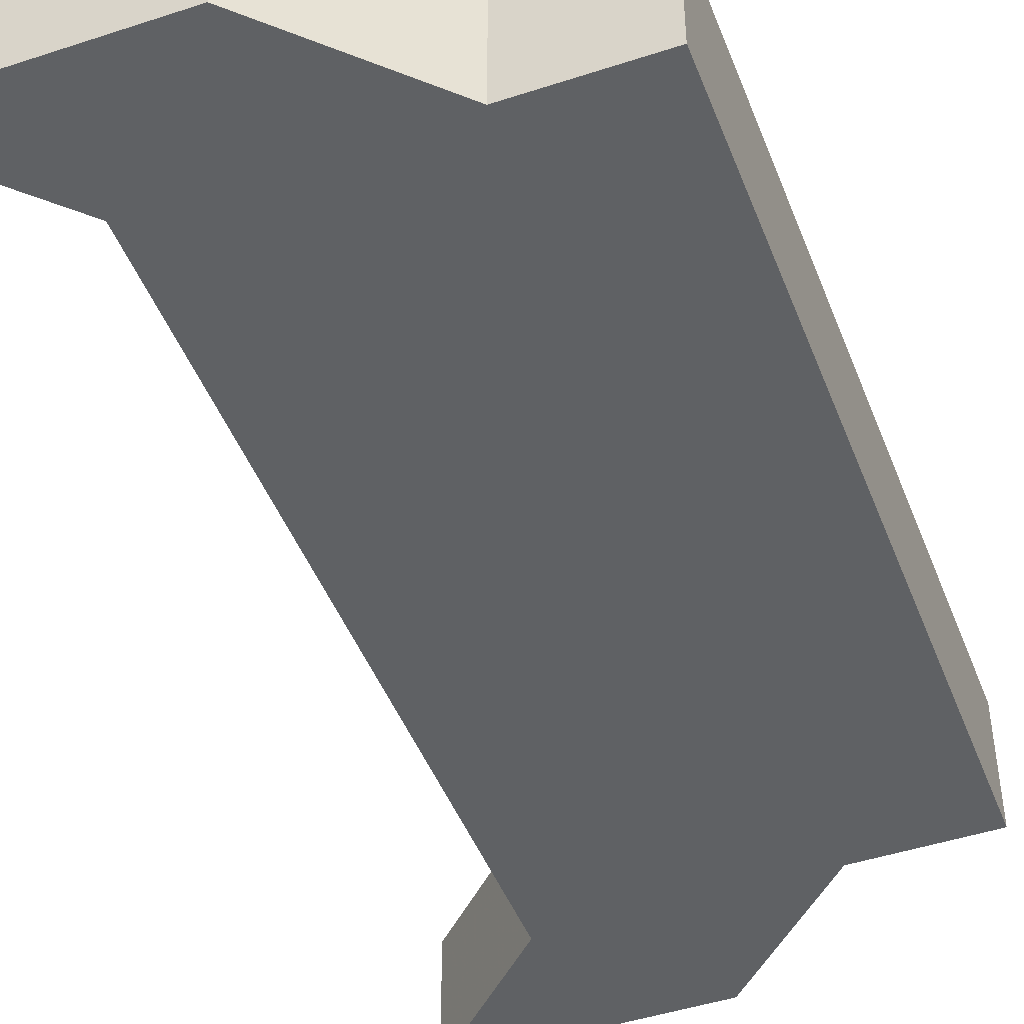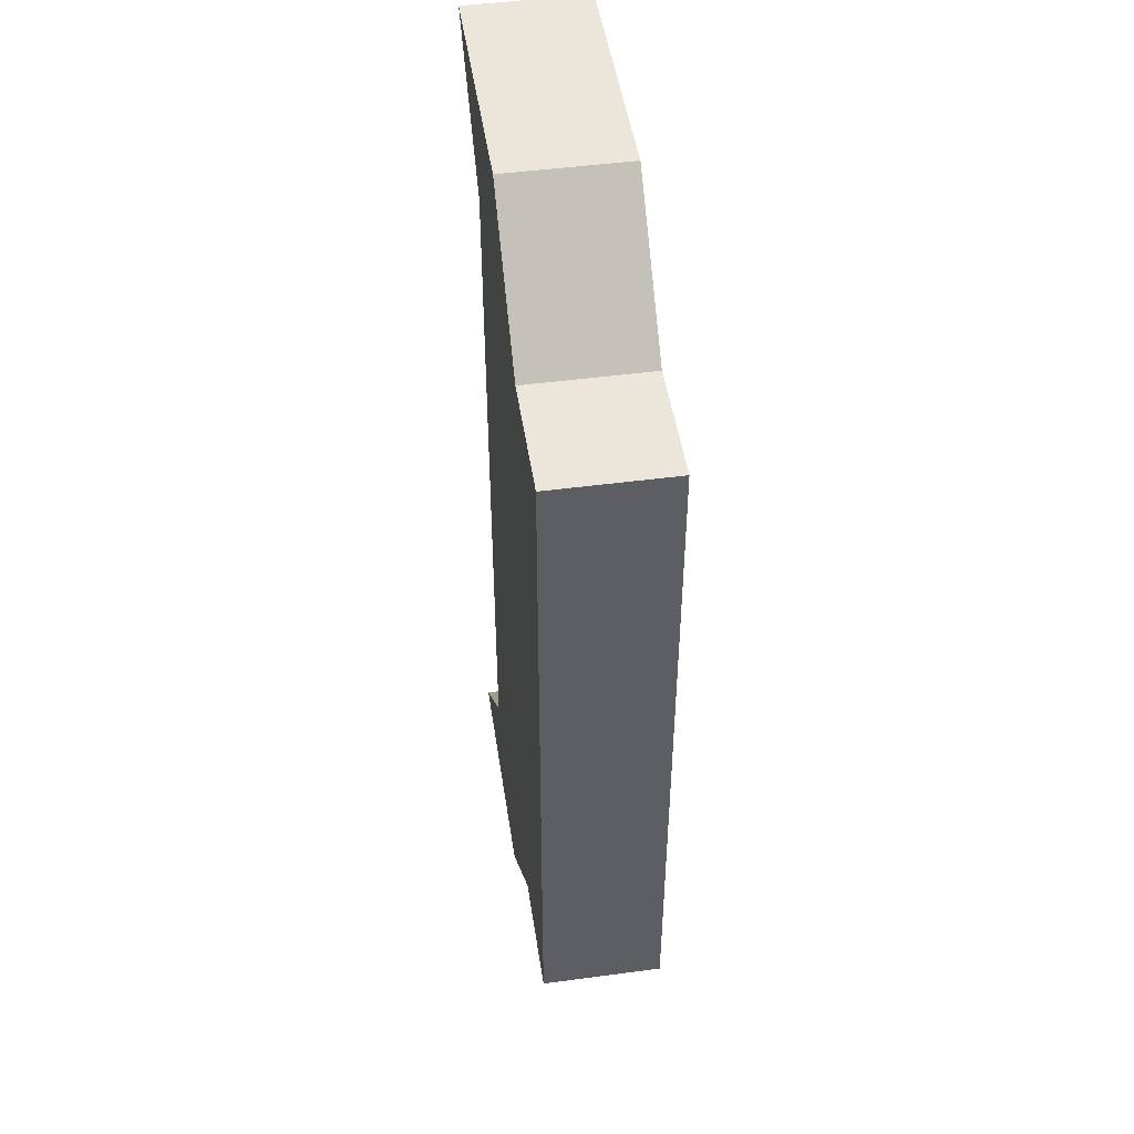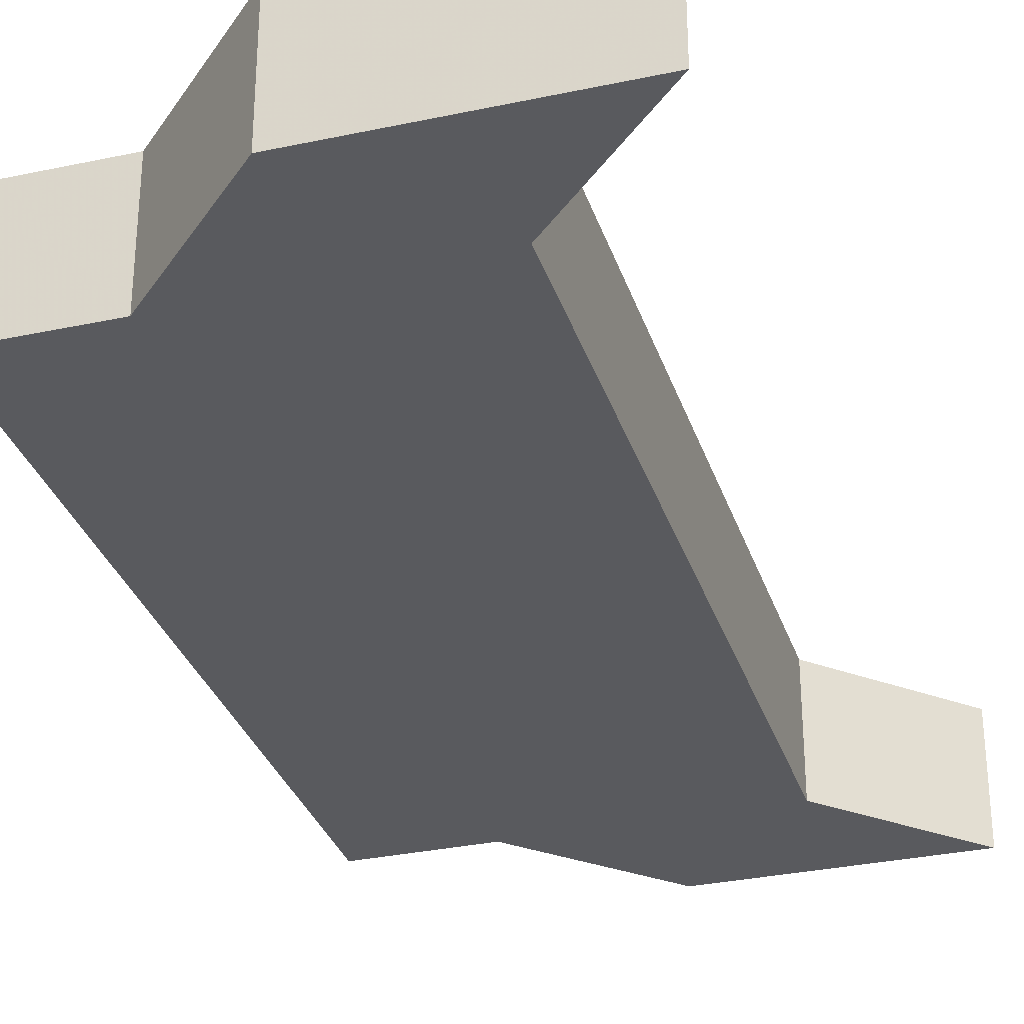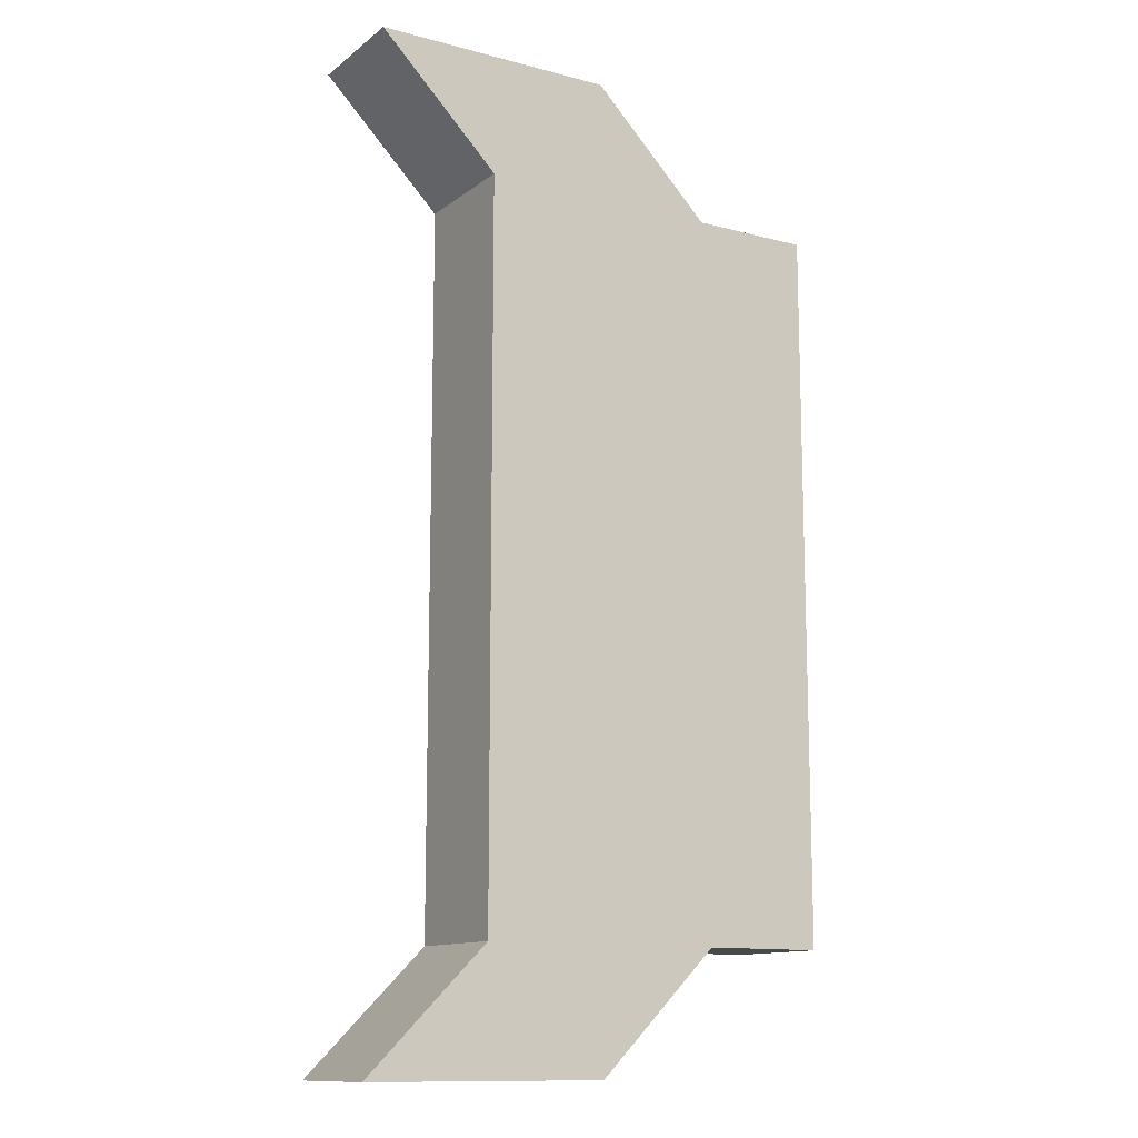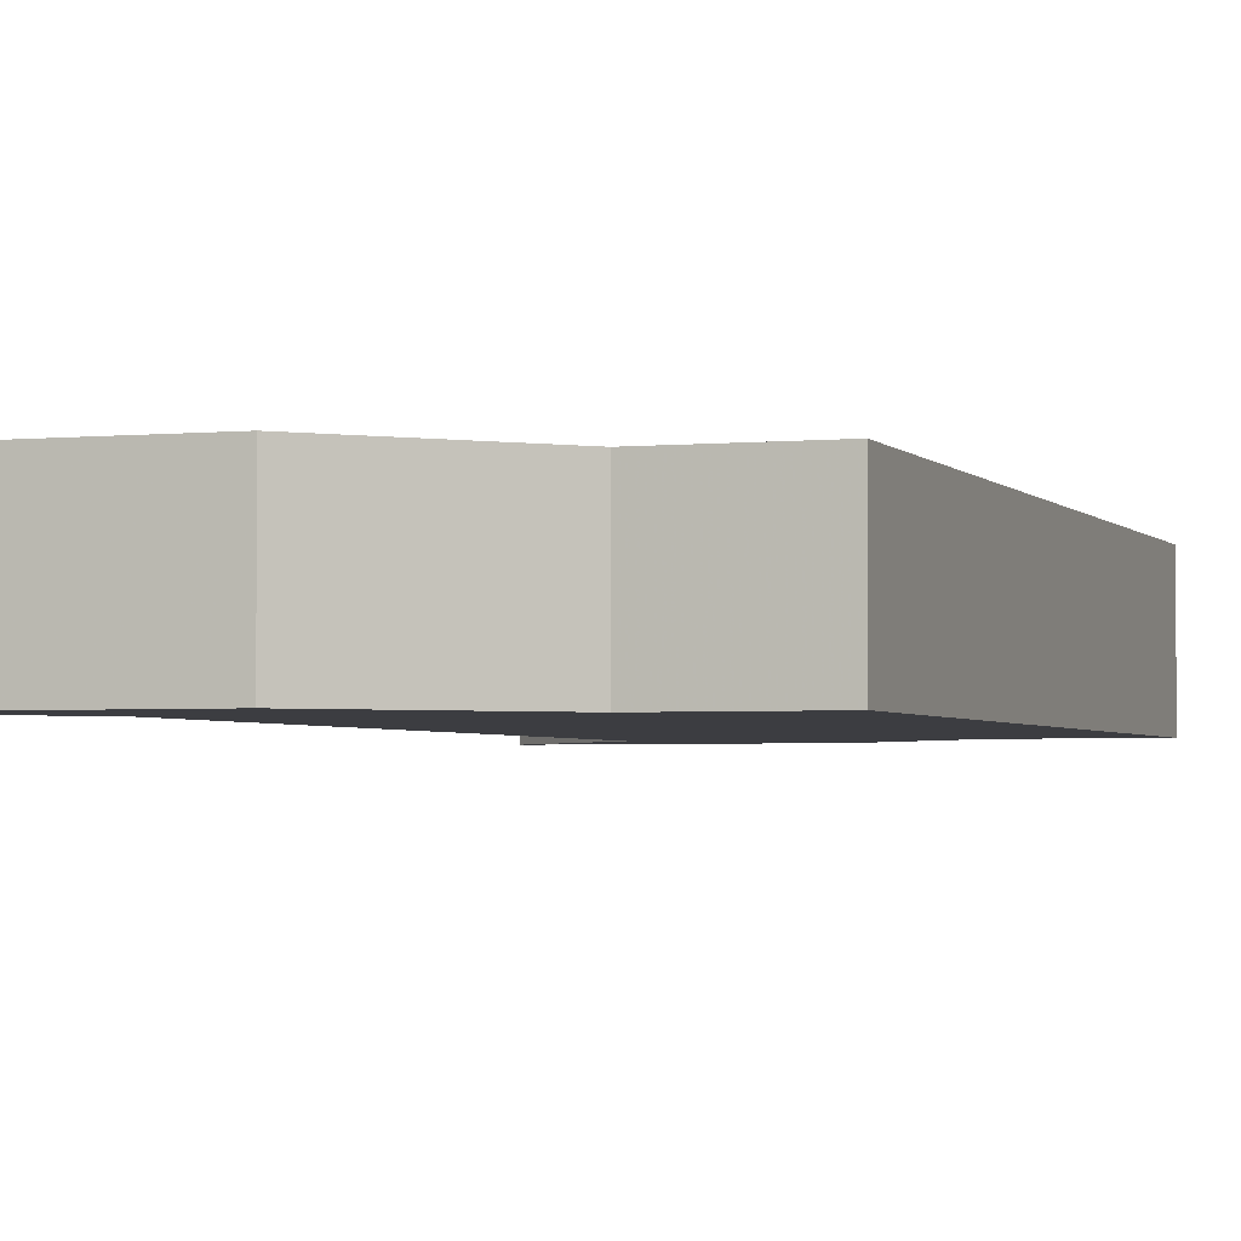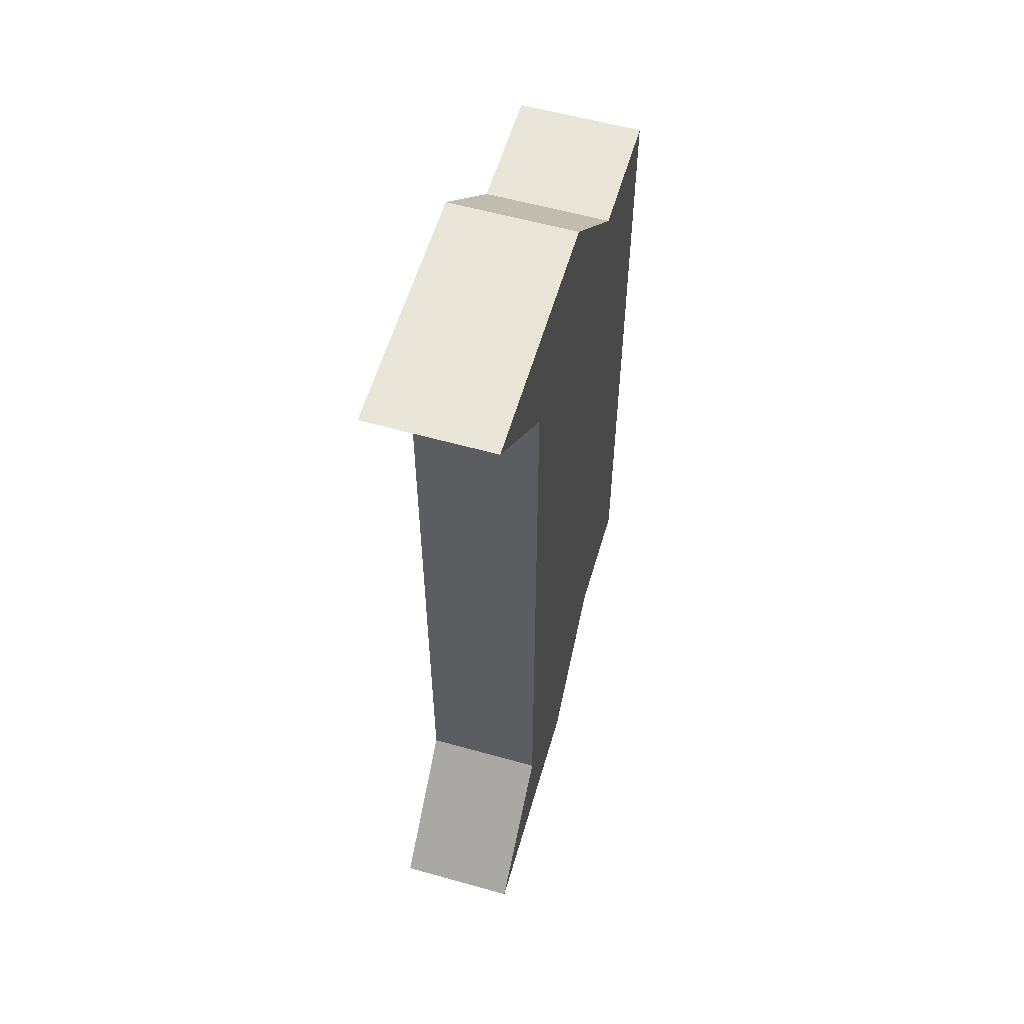
<metadata>
{"format":"obj","ext":"obj","renderer":"f3d","projection":"perspective","resolution":1024,"background":"white","views":[{"elev":-46.2,"azim":-159.4,"up":"+Z"},{"elev":48.0,"azim":-98.5,"up":"+Y"},{"elev":-31.8,"azim":16.8,"up":"+Z"},{"elev":-12.5,"azim":148.6,"up":"+Y"},{"elev":-2.8,"azim":-160.9,"up":"+Z"},{"elev":57.9,"azim":106.2,"up":"+Y"}]}
</metadata>
<code>
v 1616 960 -36
v 1600 960 -20
v 1600 960 -36
v 1616 960 -20
v 1600 1056 -20
v 1616 1056 -36
v 1600 1056 -36
v 1616 1056 -20
v 1632 1072 -20
v 1664 1072 -36
v 1632 1072 -36
v 1664 1072 -20
v 1648 1056 -36
v 1648 1056 -20
v 1648 960 -36
v 1648 960 -20
v 1664 944 -36
v 1632 944 -36
v 1664 944 -20
v 1632 944 -20
f 1 2 3
f 1 4 2
f 5 6 7
f 5 8 6
f 9 10 11
f 9 12 10
f 11 13 6
f 11 10 13
f 12 8 14
f 12 9 8
f 8 11 6
f 8 9 11
f 12 13 10
f 12 14 13
f 14 15 13
f 14 16 15
f 2 7 3
f 2 5 7
f 2 14 5
f 2 16 14
f 7 15 3
f 7 13 15
f 17 1 15
f 17 18 1
f 19 18 17
f 19 20 18
f 20 16 4
f 20 19 16
f 16 17 15
f 16 19 17
f 20 1 18
f 20 4 1

</code>
